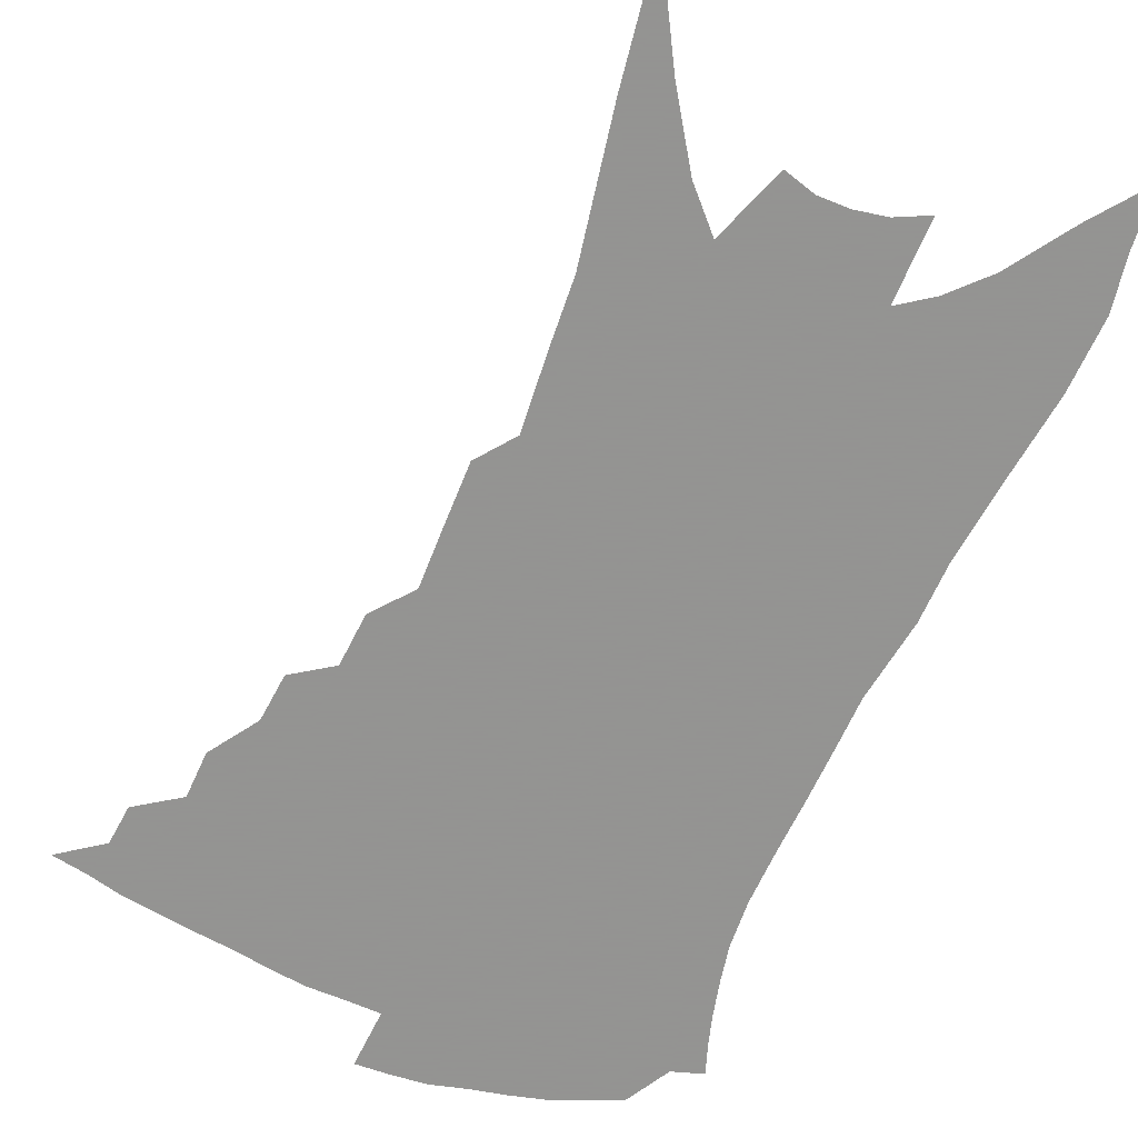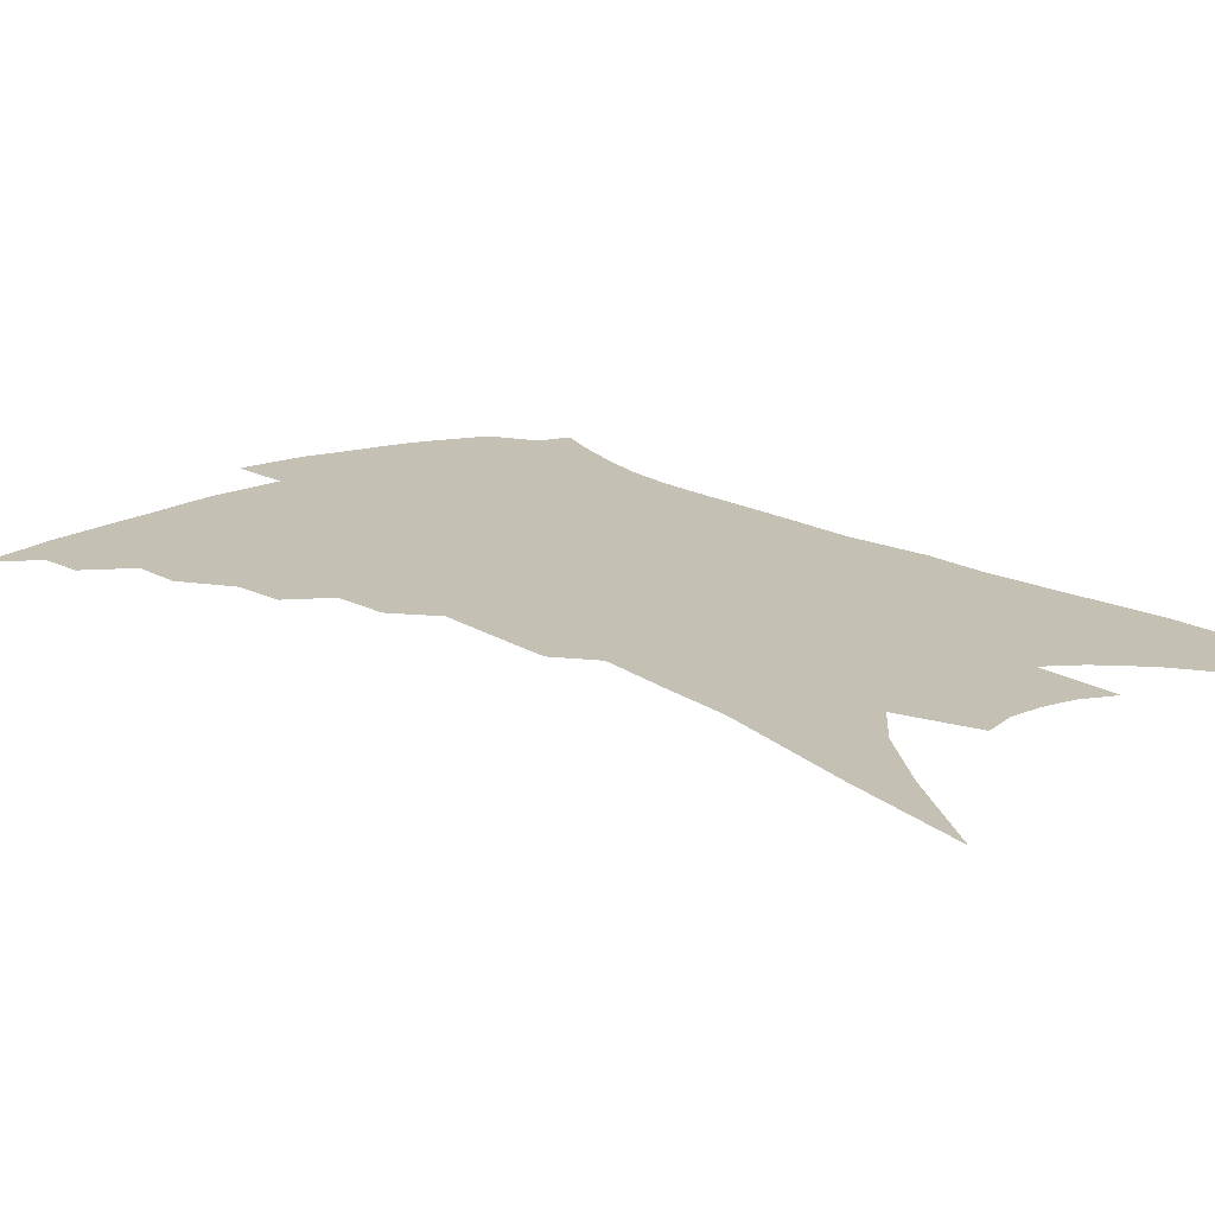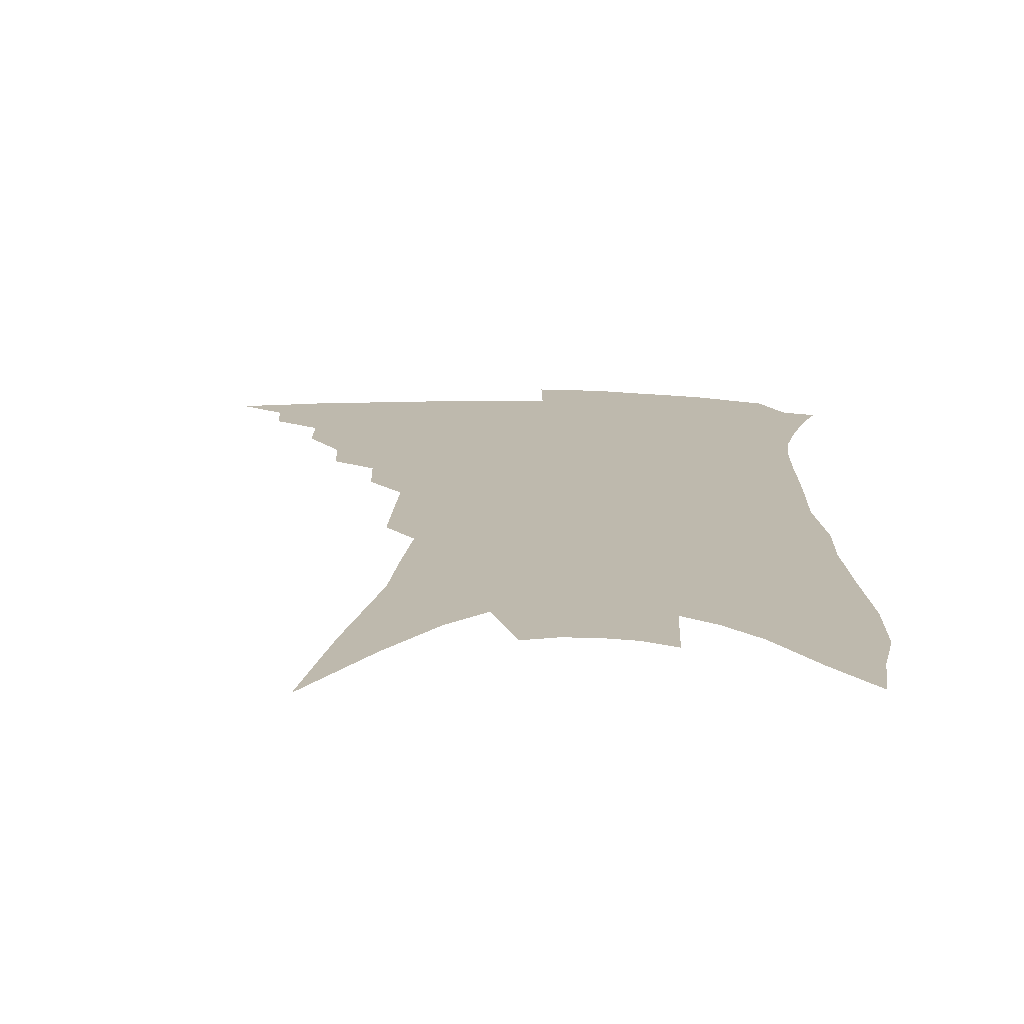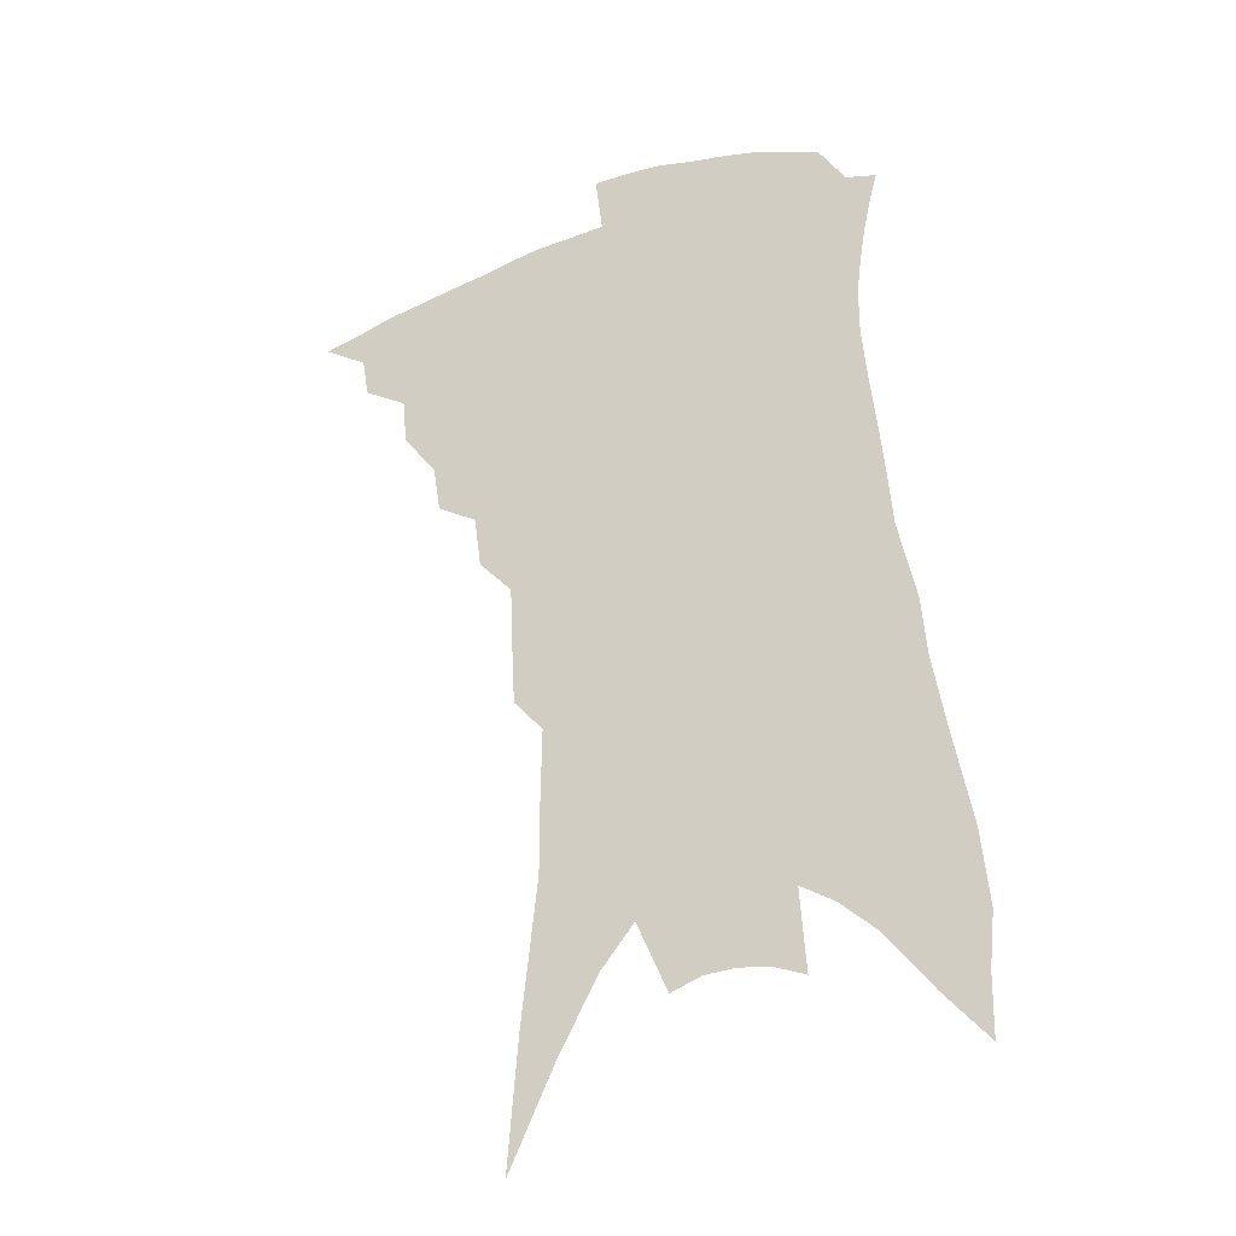
<metadata>
{"format":"obj","ext":"obj","renderer":"f3d","projection":"perspective","resolution":1024,"background":"white","views":[{"elev":-66.9,"azim":-19.0,"up":"+Z"},{"elev":18.3,"azim":-36.9,"up":"+Z"},{"elev":15.3,"azim":6.4,"up":"+Z"},{"elev":-29.2,"azim":25.1,"up":"+Y"}]}
</metadata>
<code>
v 470.8 365.1 0
v 487.5 343.1 0
v 485.4 356 0
v 482.4 367.9 0
v 503.6 319.4 0
v 502.1 334.6 0
v 499.7 347.4 0
v 496.8 358.9 0
v 493.9 371.5 0
v 517.4 289.1 0
v 514.9 304.7 0
v 515.8 326.1 0
v 513.7 338.9 0
v 511 350.3 0
v 508.2 361.9 0
v 505.7 373.8 0
v 533.2 264.2 0
v 530.8 281.3 0
v 529.2 299.2 0
v 529 318.3 0
v 526.8 329.8 0
v 524.7 341.5 0
v 522.6 352.9 0
v 520.3 364.2 0
v 517.5 376.2 0
v 546.4 211.9 0
v 545.4 230.7 0
v 544.5 252.1 0
v 543.1 273.5 0
v 541.9 291.6 0
v 540.4 306.5 0
v 539.5 321.7 0
v 537.7 332.9 0
v 535.7 343.9 0
v 533.7 355.1 0
v 531.6 366.5 0
v 529.2 378.3 0
v 547 62.33 0
v 550.5 104.8 0
v 555.9 152.9 0
v 555.9 175.6 0
v 556.4 200.5 0
v 556 221.9 0
v 555.5 243.7 0
v 553.8 260.3 0
v 553.2 282.3 0
v 551.9 296.5 0
v 550.8 310.6 0
v 549.8 323.9 0
v 548.5 335.1 0
v 546.5 345.9 0
v 544.8 357 0
v 543.1 368.5 0
v 540.8 380.9 0
v 563 96.02 0
v 565.6 135.9 0
v 566.2 163.2 0
v 566.5 188.9 0
v 566.9 214.7 0
v 566 233.9 0
v 564.3 248.8 0
v 563.7 270.1 0
v 562.6 285.6 0
v 561.9 300.9 0
v 561.2 314.7 0
v 560.3 326.5 0
v 559.4 337.1 0
v 558.2 347.9 0
v 556 358.8 0
v 554.9 370 0
v 552.3 383 0
v 576 119.2 0
v 577.1 152.3 0
v 576.4 174.7 0
v 576.3 199.9 0
v 576.2 222.2 0
v 574.9 239.8 0
v 573.8 256.8 0
v 573.3 276.2 0
v 572.4 290.9 0
v 571.7 304.3 0
v 571 316.3 0
v 570 327.1 0
v 570.6 340 0
v 569.2 349.6 0
v 568.4 359.9 0
v 566.2 371.5 0
v 564.2 383.7 0
v 587 132.6 0
v 587 160.9 0
v 586.1 185.2 0
v 584.9 204.3 0
v 585.2 225.8 0
v 583.8 245 0
v 582.9 260.9 0
v 582.4 280.8 0
v 581.5 292.5 0
v 581.1 306.1 0
v 581.2 319.4 0
v 580.4 329.7 0
v 580.2 340.3 0
v 579.5 350.5 0
v 578.8 361 0
v 577.7 371.8 0
v 575.7 384.7 0
v 573.3 403.7 0
v 597.4 109.1 0
v 597.1 140.6 0
v 596.3 163.5 0
v 594.9 186.7 0
v 594.5 193.9 0
v 593.5 229 0
v 592.6 243.6 0
v 591.8 266.8 0
v 591.2 281.5 0
v 590.9 295.9 0
v 590.6 308.3 0
v 590.6 320.8 0
v 590.6 331.7 0
v 590.2 341.1 0
v 590.2 351.5 0
v 589.5 361.8 0
v 588.4 373.2 0
v 586.8 386.9 0
v 584.7 403.9 0
v 607.6 112.7 0
v 606.8 141.8 0
v 605.7 167.2 0
v 604.5 187.4 0
v 603.9 212.3 0
v 602.1 232.5 0
v 601.4 248.6 0
v 600.6 266.8 0
v 600 282.7 0
v 599.8 295.8 0
v 599.7 307.5 0
v 599.8 320.5 0
v 600 331.3 0
v 600.4 341.9 0
v 600.3 351.8 0
v 600.2 362 0
v 599.3 373.6 0
v 598.2 386.6 0
v 596.2 403.4 0
v 617.9 113.3 0
v 616.5 141.8 0
v 614.9 168.6 0
v 613.7 191.5 0
v 612.5 213 0
v 611.1 230.4 0
v 610 251.7 0
v 609.4 266.2 0
v 608.8 282.6 0
v 608.6 296.1 0
v 608.8 309.2 0
v 609 320.9 0
v 609.6 332.2 0
v 610.1 342.1 0
v 610.4 351.8 0
v 610.6 362 0
v 610.4 372.9 0
v 610.1 384.6 0
v 608.1 401.1 0
v 628.2 112 0
v 626.9 136.9 0
v 624.6 166.3 0
v 622.8 190.2 0
v 621.3 212.5 0
v 619.6 233.6 0
v 619.2 248.4 0
v 618 266.8 0
v 617.5 281.7 0
v 617.3 296.2 0
v 617.6 308 0
v 618 320.6 0
v 618.7 331.8 0
v 619.4 341.4 0
v 620.8 351.7 0
v 621.5 361.3 0
v 621.3 371.8 0
v 621.2 383.2 0
v 619.4 399.4 0
v 639 107.7 0
v 637.1 134.5 0
v 634.7 162.1 0
v 631.8 190.9 0
v 630.6 209.7 0
v 629.2 228.4 0
v 628.1 246 0
v 627.2 263.1 0
v 626.7 278 0
v 626.3 292.9 0
v 626.3 306.8 0
v 626.7 321.2 0
v 627.6 330.7 0
v 628.5 340 0
v 630.3 351.4 0
v 631.3 360.5 0
v 632 370.1 0
v 632.6 380.2 0
v 630.6 397.2 0
v 648.1 127.8 0
v 645.6 154.9 0
v 642.6 181.9 0
v 640.5 204.4 0
v 638.4 225.5 0
v 637.4 242.4 0
v 636.6 258.9 0
v 636.3 273.1 0
v 635.1 290.8 0
v 634.8 306.2 0
v 635.5 318.2 0
v 636.4 329.8 0
v 637.7 339.9 0
v 639.2 350.1 0
v 640.6 359.5 0
v 641.8 368.9 0
v 642.5 378.9 0
v 642.1 393.3 0
v 660.4 116.8 0
v 658 142.7 0
v 654.2 171.8 0
v 652.7 192.1 0
v 649.2 216.7 0
v 647.7 235.4 0
v 646.5 252.9 0
v 645.6 269.3 0
v 644.4 286.2 0
v 643.8 302 0
v 644.4 314.4 0
v 644.7 328.5 0
v 646.4 338.1 0
v 648 348.9 0
v 649.8 358.1 0
v 651.5 367.4 0
v 652.4 377.8 0
v 653.3 389.5 0
v 675.7 97.29 0
v 672.7 125.2 0
v 668.3 155.1 0
v 665.8 178.5 0
v 661.8 203.9 0
v 660.2 223.2 0
v 659.4 240.1 0
v 656.7 260.4 0
v 654.4 279.5 0
v 654 294.5 0
v 653.6 309.5 0
v 653.3 324.5 0
v 655.2 334.8 0
v 656.5 346.9 0
v 658.9 356.2 0
v 660.9 365.8 0
v 662.3 375.9 0
v 690.4 80.73 0
v 690.7 100.6 0
v 692.5 117.9 0
v 689.9 142.4 0
v 684 172.1 0
v 679.4 197.9 0
v 677.6 217.1 0
v 671.7 243.6 0
v 670.1 261.4 0
v 668.2 279.1 0
v 666 297.4 0
v 664.3 315.2 0
v 664.2 330.1 0
v 665.7 342 0
v 667.7 354.3 0
v 669.9 364.1 0
v 672.5 373.4 0
v 721 391 0
f 3 4 1
f 6 7 2
f 2 7 3
f 7 8 3
f 3 8 4
f 8 9 4
f 11 12 5
f 5 12 6
f 12 13 6
f 6 13 7
f 13 14 7
f 7 14 8
f 14 15 8
f 8 15 9
f 15 16 9
f 18 19 10
f 10 19 11
f 19 20 11
f 11 20 12
f 20 21 12
f 12 21 13
f 21 22 13
f 13 22 14
f 22 23 14
f 14 23 15
f 23 24 15
f 15 24 16
f 24 25 16
f 28 29 17
f 17 29 18
f 29 30 18
f 18 30 19
f 30 31 19
f 19 31 20
f 31 32 20
f 20 32 21
f 32 33 21
f 21 33 22
f 33 34 22
f 22 34 23
f 34 35 23
f 23 35 24
f 35 36 24
f 24 36 25
f 36 37 25
f 42 43 26
f 26 43 27
f 43 44 27
f 27 44 28
f 44 45 28
f 28 45 29
f 45 46 29
f 29 46 30
f 46 47 30
f 30 47 31
f 47 48 31
f 31 48 32
f 48 49 32
f 32 49 33
f 49 50 33
f 33 50 34
f 50 51 34
f 34 51 35
f 51 52 35
f 35 52 36
f 52 53 36
f 36 53 37
f 53 54 37
f 38 55 39
f 55 56 39
f 39 56 40
f 56 57 40
f 40 57 41
f 57 58 41
f 41 58 42
f 58 59 42
f 42 59 43
f 59 60 43
f 43 60 44
f 60 61 44
f 44 61 45
f 61 62 45
f 45 62 46
f 62 63 46
f 46 63 47
f 63 64 47
f 47 64 48
f 64 65 48
f 48 65 49
f 65 66 49
f 49 66 50
f 66 67 50
f 50 67 51
f 67 68 51
f 51 68 52
f 68 69 52
f 52 69 53
f 69 70 53
f 53 70 54
f 70 71 54
f 55 72 56
f 72 73 56
f 56 73 57
f 73 74 57
f 57 74 58
f 74 75 58
f 58 75 59
f 75 76 59
f 59 76 60
f 76 77 60
f 60 77 61
f 77 78 61
f 61 78 62
f 78 79 62
f 62 79 63
f 79 80 63
f 63 80 64
f 80 81 64
f 64 81 65
f 81 82 65
f 65 82 66
f 82 83 66
f 66 83 67
f 83 84 67
f 67 84 68
f 84 85 68
f 68 85 69
f 85 86 69
f 69 86 70
f 86 87 70
f 70 87 71
f 87 88 71
f 72 89 73
f 89 90 73
f 73 90 74
f 90 91 74
f 74 91 75
f 91 92 75
f 75 92 76
f 92 93 76
f 76 93 77
f 93 94 77
f 77 94 78
f 94 95 78
f 78 95 79
f 95 96 79
f 79 96 80
f 96 97 80
f 80 97 81
f 97 98 81
f 81 98 82
f 98 99 82
f 82 99 83
f 99 100 83
f 83 100 84
f 100 101 84
f 84 101 85
f 101 102 85
f 85 102 86
f 102 103 86
f 86 103 87
f 103 104 87
f 87 104 88
f 104 105 88
f 107 108 89
f 89 108 90
f 108 109 90
f 90 109 91
f 109 110 91
f 91 110 92
f 110 111 92
f 92 111 93
f 111 112 93
f 93 112 94
f 112 113 94
f 94 113 95
f 113 114 95
f 95 114 96
f 114 115 96
f 96 115 97
f 115 116 97
f 97 116 98
f 116 117 98
f 98 117 99
f 117 118 99
f 99 118 100
f 118 119 100
f 100 119 101
f 119 120 101
f 101 120 102
f 120 121 102
f 102 121 103
f 121 122 103
f 103 122 104
f 122 123 104
f 104 123 105
f 123 124 105
f 105 124 106
f 124 125 106
f 107 126 108
f 126 127 108
f 108 127 109
f 127 128 109
f 109 128 110
f 128 129 110
f 110 129 111
f 129 130 111
f 111 130 112
f 130 131 112
f 112 131 113
f 131 132 113
f 113 132 114
f 132 133 114
f 114 133 115
f 133 134 115
f 115 134 116
f 134 135 116
f 116 135 117
f 135 136 117
f 117 136 118
f 136 137 118
f 118 137 119
f 137 138 119
f 119 138 120
f 138 139 120
f 120 139 121
f 139 140 121
f 121 140 122
f 140 141 122
f 122 141 123
f 141 142 123
f 123 142 124
f 142 143 124
f 124 143 125
f 143 144 125
f 126 145 127
f 145 146 127
f 127 146 128
f 146 147 128
f 128 147 129
f 147 148 129
f 129 148 130
f 148 149 130
f 130 149 131
f 149 150 131
f 131 150 132
f 150 151 132
f 132 151 133
f 151 152 133
f 133 152 134
f 152 153 134
f 134 153 135
f 153 154 135
f 135 154 136
f 154 155 136
f 136 155 137
f 155 156 137
f 137 156 138
f 156 157 138
f 138 157 139
f 157 158 139
f 139 158 140
f 158 159 140
f 140 159 141
f 159 160 141
f 141 160 142
f 160 161 142
f 142 161 143
f 161 162 143
f 143 162 144
f 162 163 144
f 145 164 146
f 164 165 146
f 146 165 147
f 165 166 147
f 147 166 148
f 166 167 148
f 148 167 149
f 167 168 149
f 149 168 150
f 168 169 150
f 150 169 151
f 169 170 151
f 151 170 152
f 170 171 152
f 152 171 153
f 171 172 153
f 153 172 154
f 172 173 154
f 154 173 155
f 173 174 155
f 155 174 156
f 174 175 156
f 156 175 157
f 175 176 157
f 157 176 158
f 176 177 158
f 158 177 159
f 177 178 159
f 159 178 160
f 178 179 160
f 160 179 161
f 179 180 161
f 161 180 162
f 180 181 162
f 162 181 163
f 181 182 163
f 164 183 165
f 183 184 165
f 165 184 166
f 184 185 166
f 166 185 167
f 185 186 167
f 167 186 168
f 186 187 168
f 168 187 169
f 187 188 169
f 169 188 170
f 188 189 170
f 170 189 171
f 189 190 171
f 171 190 172
f 190 191 172
f 172 191 173
f 191 192 173
f 173 192 174
f 192 193 174
f 174 193 175
f 193 194 175
f 175 194 176
f 194 195 176
f 176 195 177
f 195 196 177
f 177 196 178
f 196 197 178
f 178 197 179
f 197 198 179
f 179 198 180
f 198 199 180
f 180 199 181
f 199 200 181
f 181 200 182
f 200 201 182
f 184 202 185
f 202 203 185
f 185 203 186
f 203 204 186
f 186 204 187
f 204 205 187
f 187 205 188
f 205 206 188
f 188 206 189
f 206 207 189
f 189 207 190
f 207 208 190
f 190 208 191
f 208 209 191
f 191 209 192
f 209 210 192
f 192 210 193
f 210 211 193
f 193 211 194
f 211 212 194
f 194 212 195
f 212 213 195
f 195 213 196
f 213 214 196
f 196 214 197
f 214 215 197
f 197 215 198
f 215 216 198
f 198 216 199
f 216 217 199
f 199 217 200
f 217 218 200
f 200 218 201
f 218 219 201
f 202 220 203
f 220 221 203
f 203 221 204
f 221 222 204
f 204 222 205
f 222 223 205
f 205 223 206
f 223 224 206
f 206 224 207
f 224 225 207
f 207 225 208
f 225 226 208
f 208 226 209
f 226 227 209
f 209 227 210
f 227 228 210
f 210 228 211
f 228 229 211
f 211 229 212
f 229 230 212
f 212 230 213
f 230 231 213
f 213 231 214
f 231 232 214
f 214 232 215
f 232 233 215
f 215 233 216
f 233 234 216
f 216 234 217
f 234 235 217
f 217 235 218
f 235 236 218
f 218 236 219
f 236 237 219
f 220 238 221
f 238 239 221
f 221 239 222
f 239 240 222
f 222 240 223
f 240 241 223
f 223 241 224
f 241 242 224
f 224 242 225
f 242 243 225
f 225 243 226
f 243 244 226
f 226 244 227
f 244 245 227
f 227 245 228
f 245 246 228
f 228 246 229
f 246 247 229
f 229 247 230
f 247 248 230
f 230 248 231
f 248 249 231
f 231 249 232
f 249 250 232
f 232 250 233
f 250 251 233
f 233 251 234
f 251 252 234
f 234 252 235
f 252 253 235
f 235 253 236
f 253 254 236
f 236 254 237
f 238 255 239
f 255 256 239
f 239 256 240
f 256 257 240
f 240 257 241
f 257 258 241
f 241 258 242
f 258 259 242
f 242 259 243
f 259 260 243
f 243 260 244
f 260 261 244
f 244 261 245
f 261 262 245
f 245 262 246
f 262 263 246
f 246 263 247
f 263 264 247
f 247 264 248
f 264 265 248
f 248 265 249
f 265 266 249
f 249 266 250
f 266 267 250
f 250 267 251
f 267 268 251
f 251 268 252
f 268 269 252
f 252 269 253
f 269 270 253
f 253 270 254
f 270 271 254

</code>
